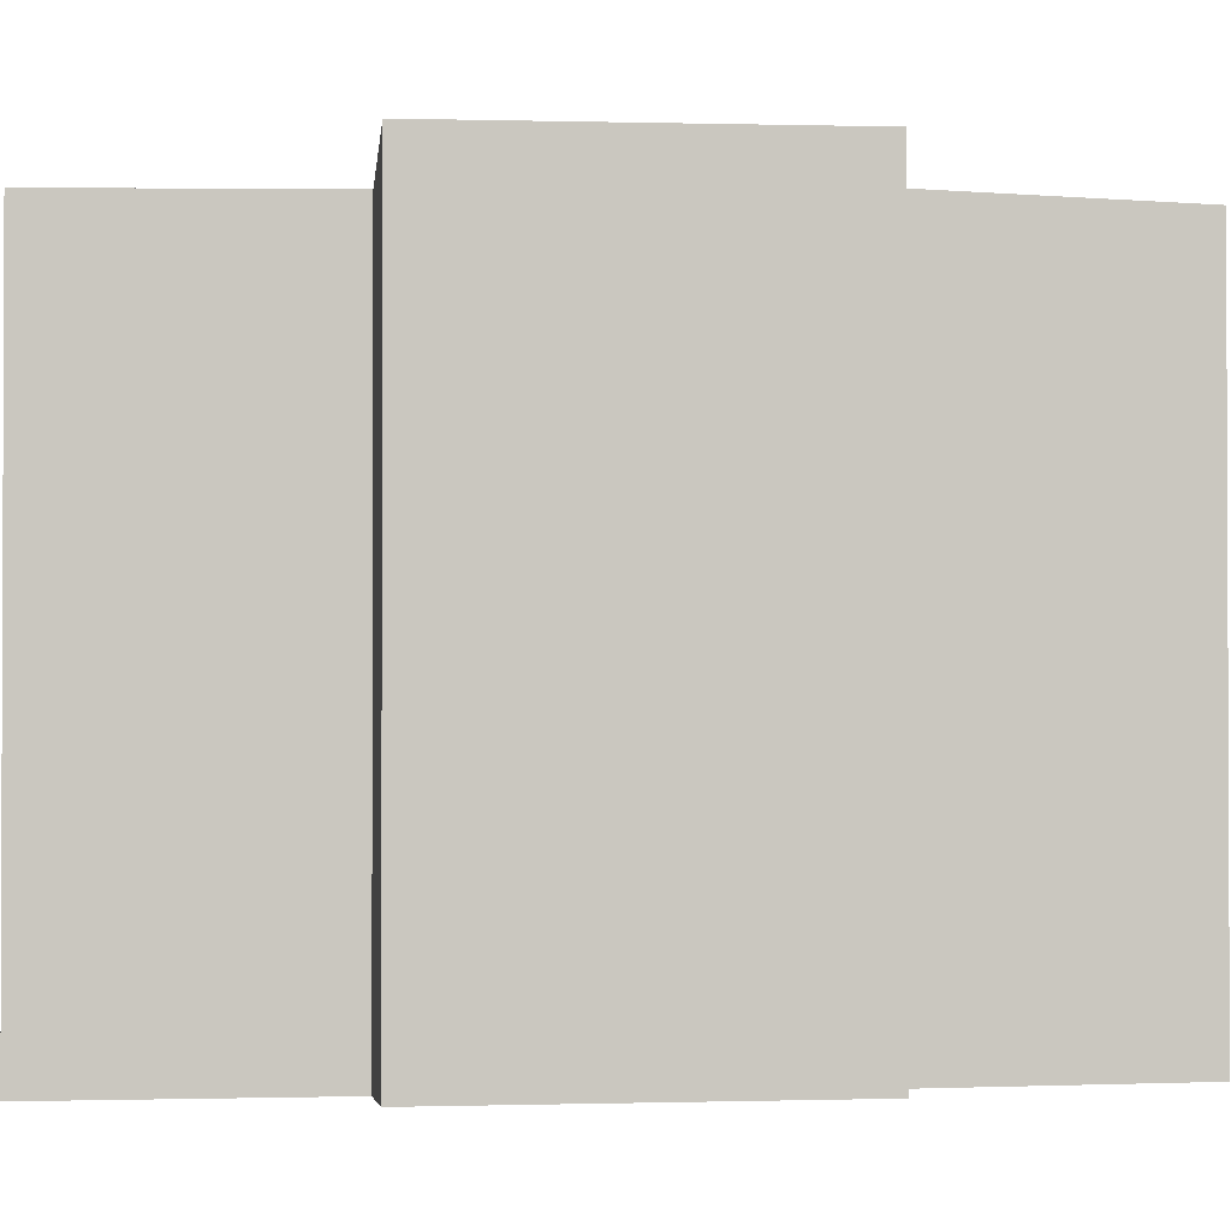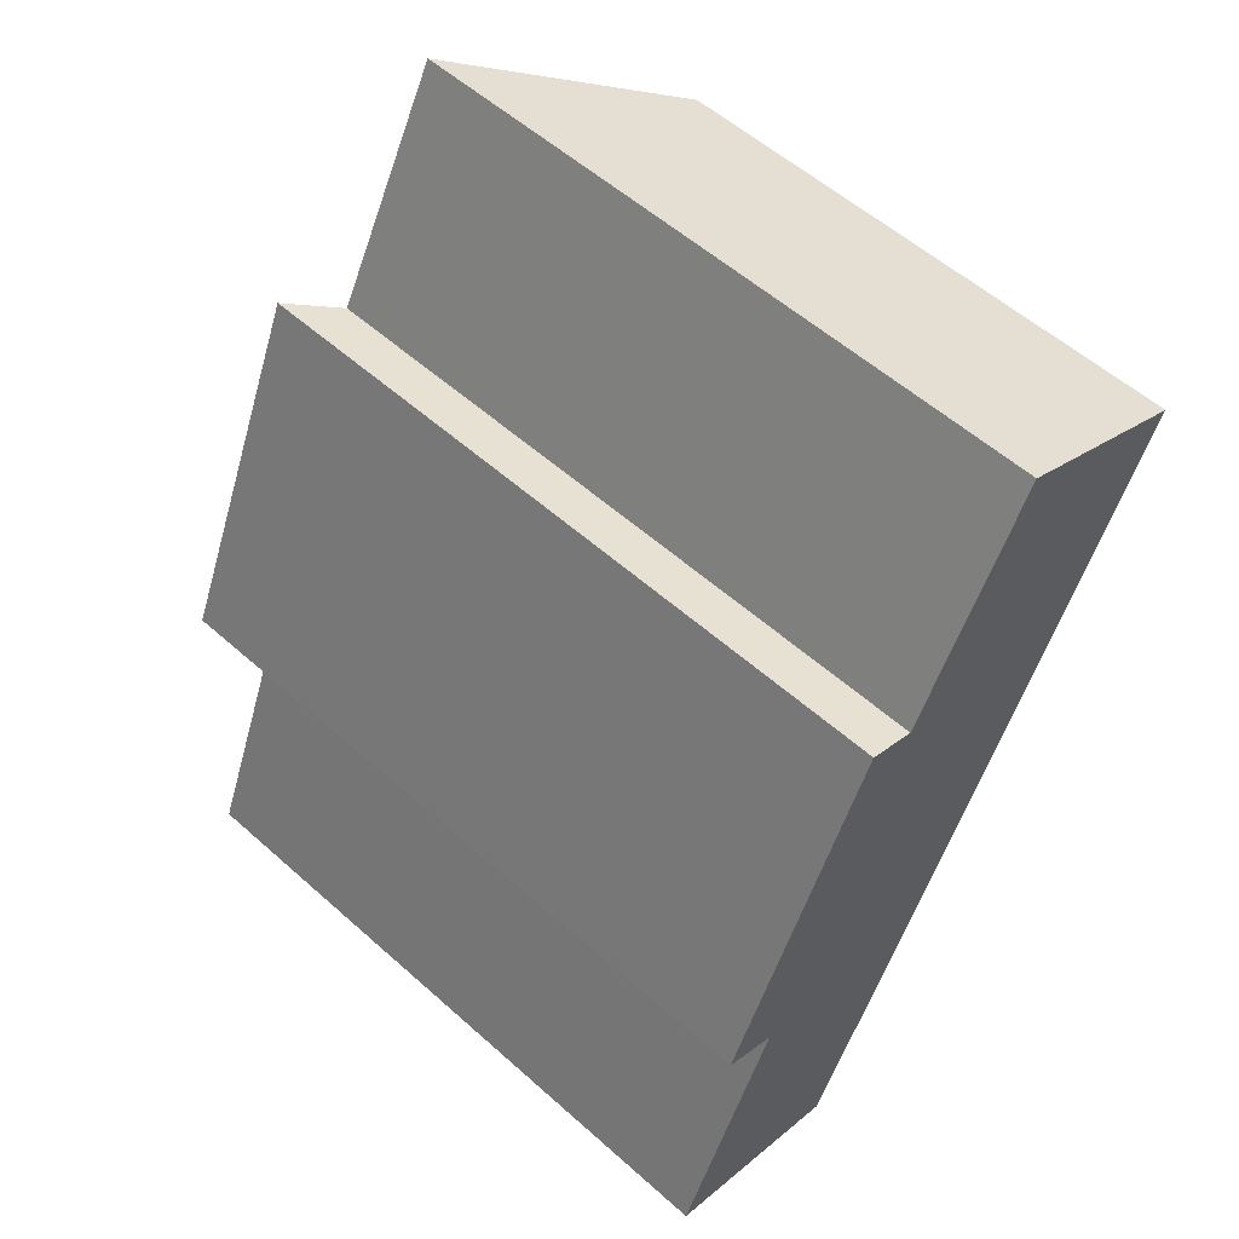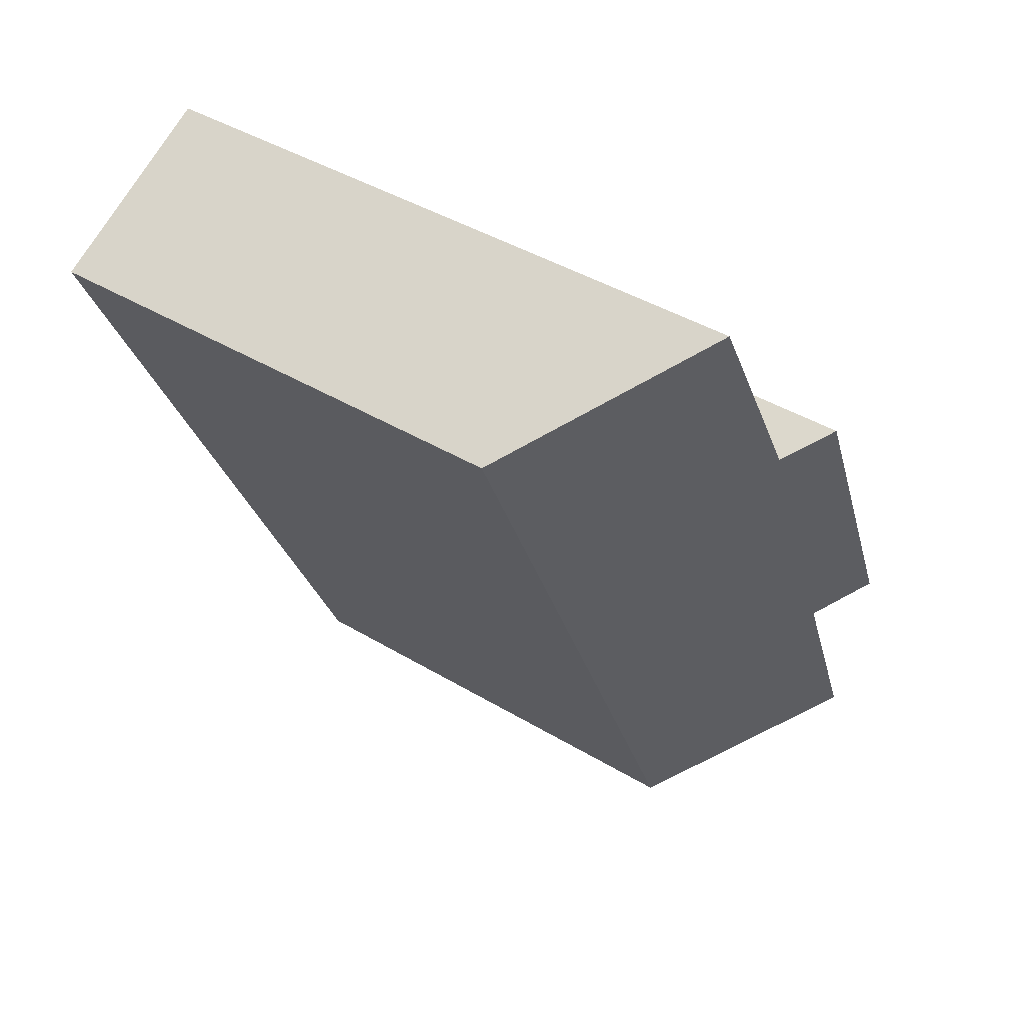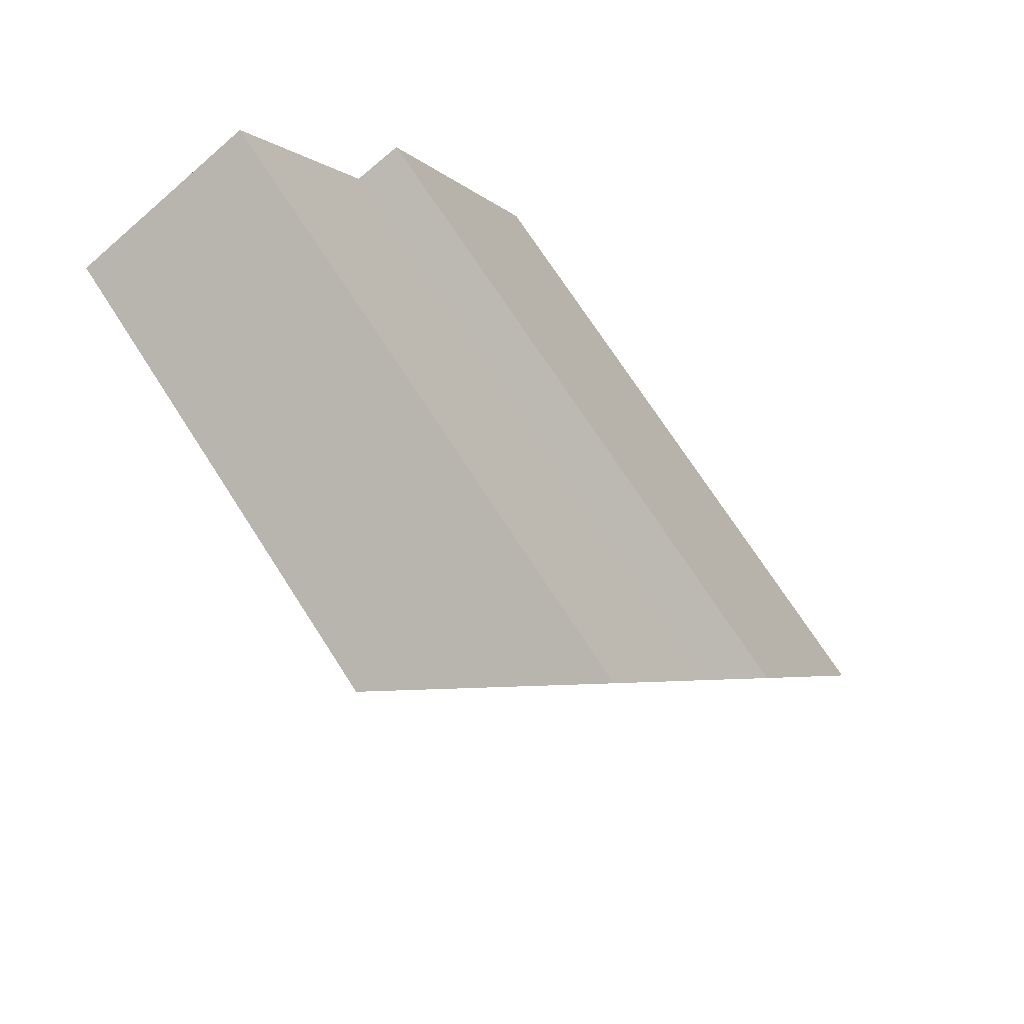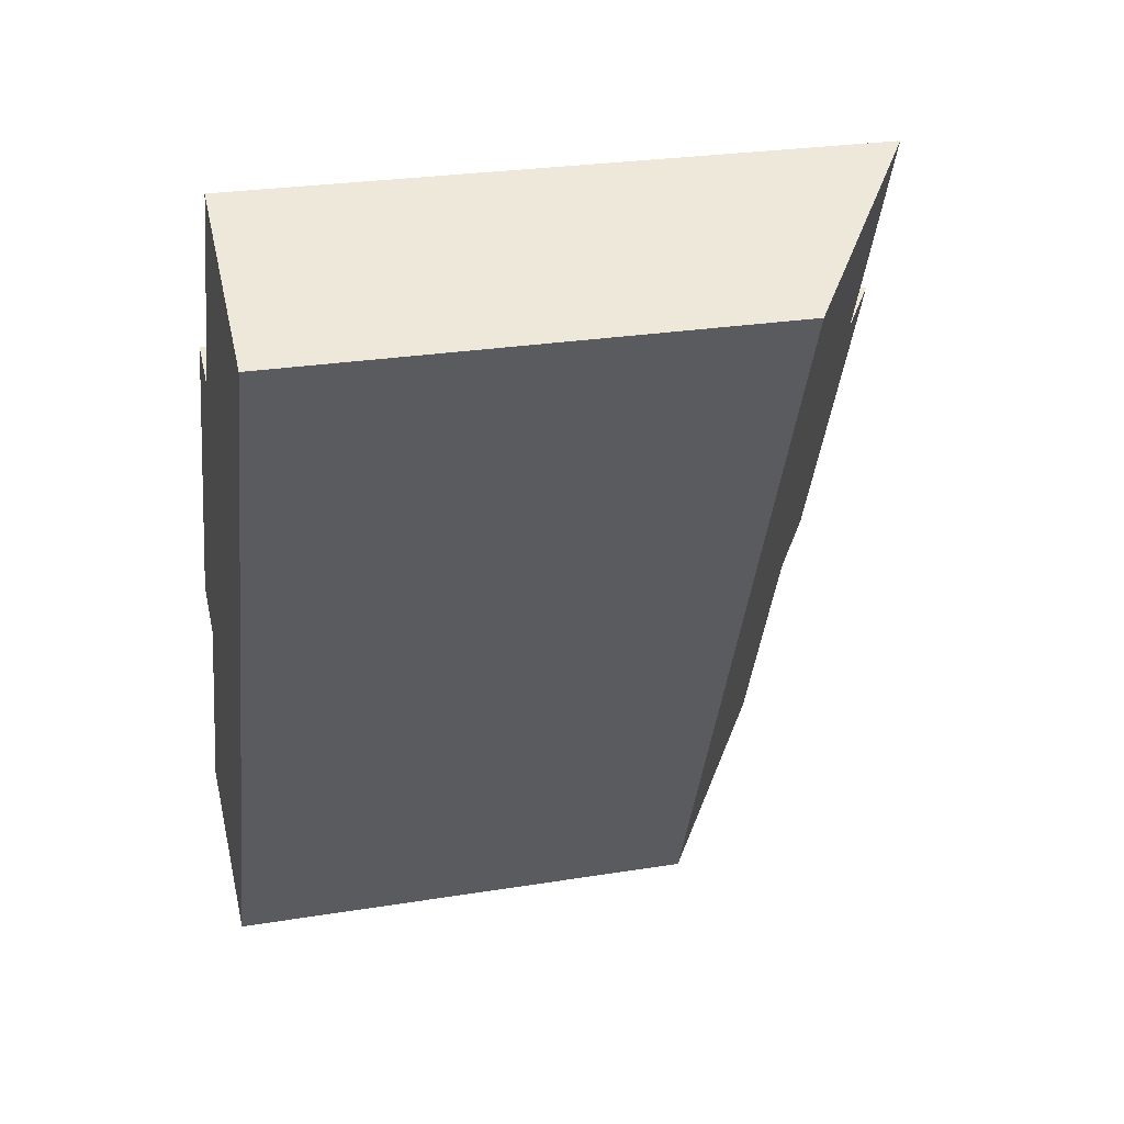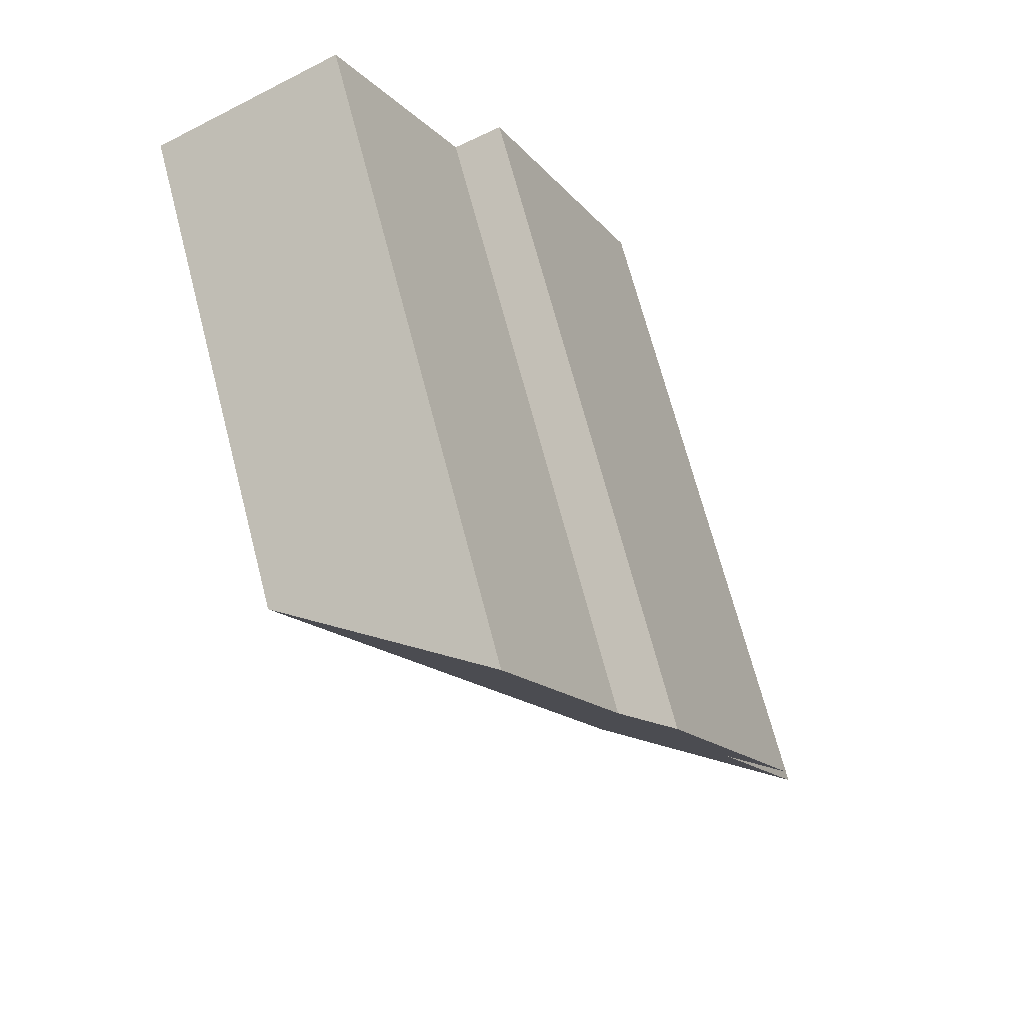
<metadata>
{"format":"obj","ext":"obj","renderer":"f3d","projection":"perspective","resolution":1024,"background":"white","views":[{"elev":-1.3,"azim":-73.1,"up":"+Y"},{"elev":56.4,"azim":-47.1,"up":"+Z"},{"elev":42.9,"azim":125.5,"up":"+Z"},{"elev":72.1,"azim":147.2,"up":"+Z"},{"elev":26.7,"azim":75.8,"up":"+Z"},{"elev":69.4,"azim":165.4,"up":"+Z"}]}
</metadata>
<code>
v  7.584 6.949 9.815
v  3.426 8.925 7.974
v  5.004 8.841 11.09
v  2.722 6.849 -1.087
v  2.758 9.404 8.265
v  1.415 8.825 3.252
v  0.677 9.371 3.633
v  0 8.774 5.373e-16
v  2.758 -5.061e-16 8.265
v  3.426 -4.883e-16 7.974
v  5.004 -6.789e-16 11.09
v  7.584 -6.01e-16 9.815
v  1.415 -1.991e-16 3.252
v  0 0 0
v  0.677 -2.225e-16 3.633
v  2.722 6.656e-17 -1.087
g defaultobject
f 1 2 3
f 2 1 4
f 2 4 5
f 5 4 6
f 5 6 7
f 6 4 8
f 9 2 5
f 2 9 10
f 11 1 3
f 1 11 12
f 10 3 2
f 3 10 11
f 8 13 6
f 13 8 14
f 7 9 5
f 9 7 15
f 12 4 1
f 4 12 16
f 4 14 8
f 14 4 16
f 6 15 7
f 15 6 13
f 15 10 9
f 10 12 11
f 12 10 16
f 16 10 13
f 13 10 15
f 16 13 14

</code>
